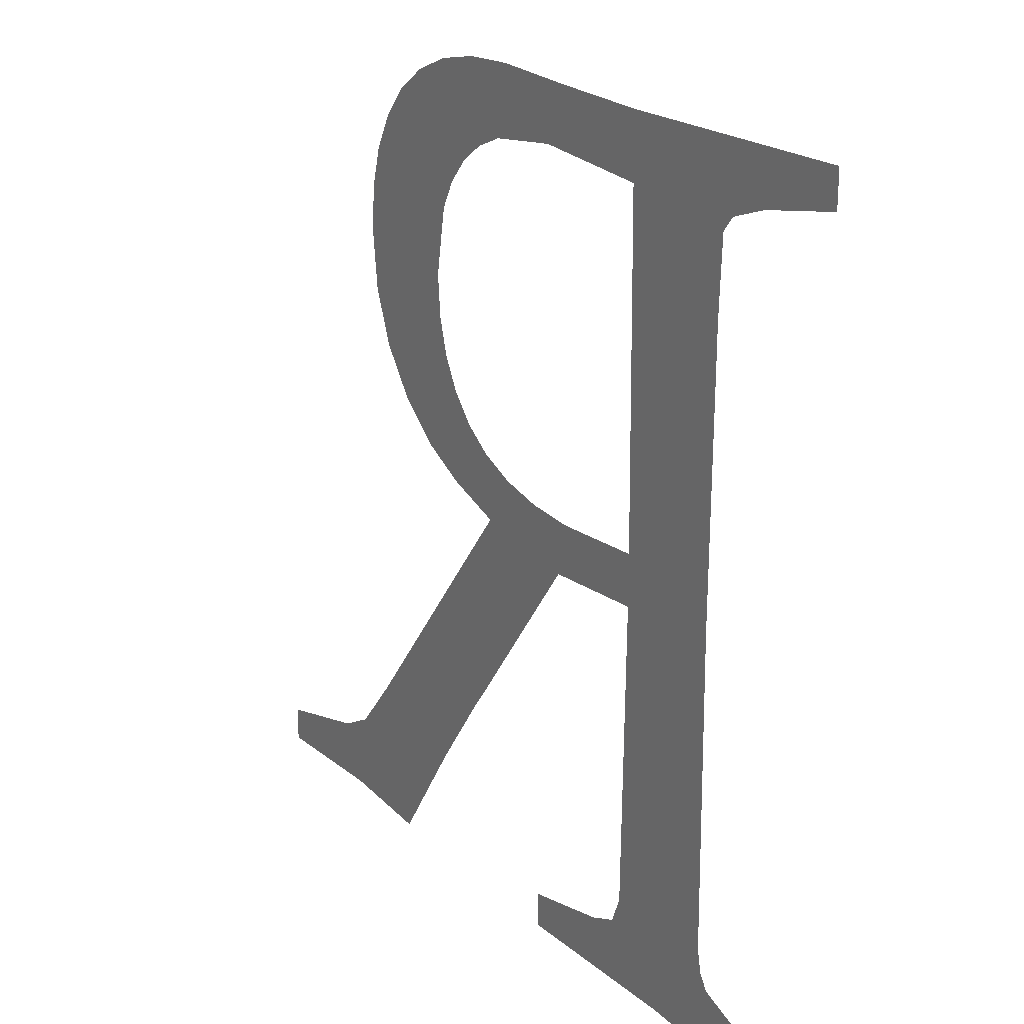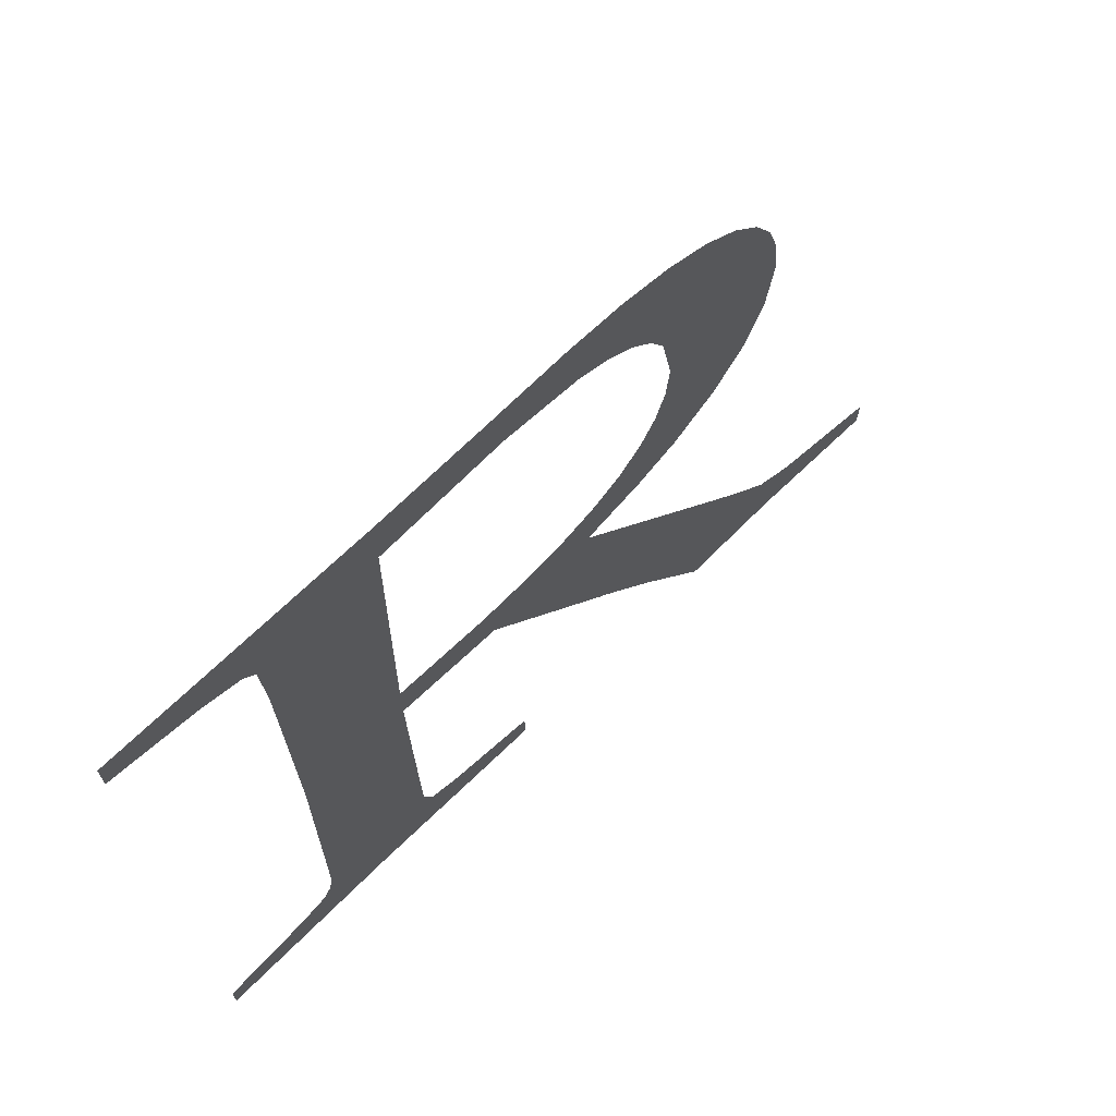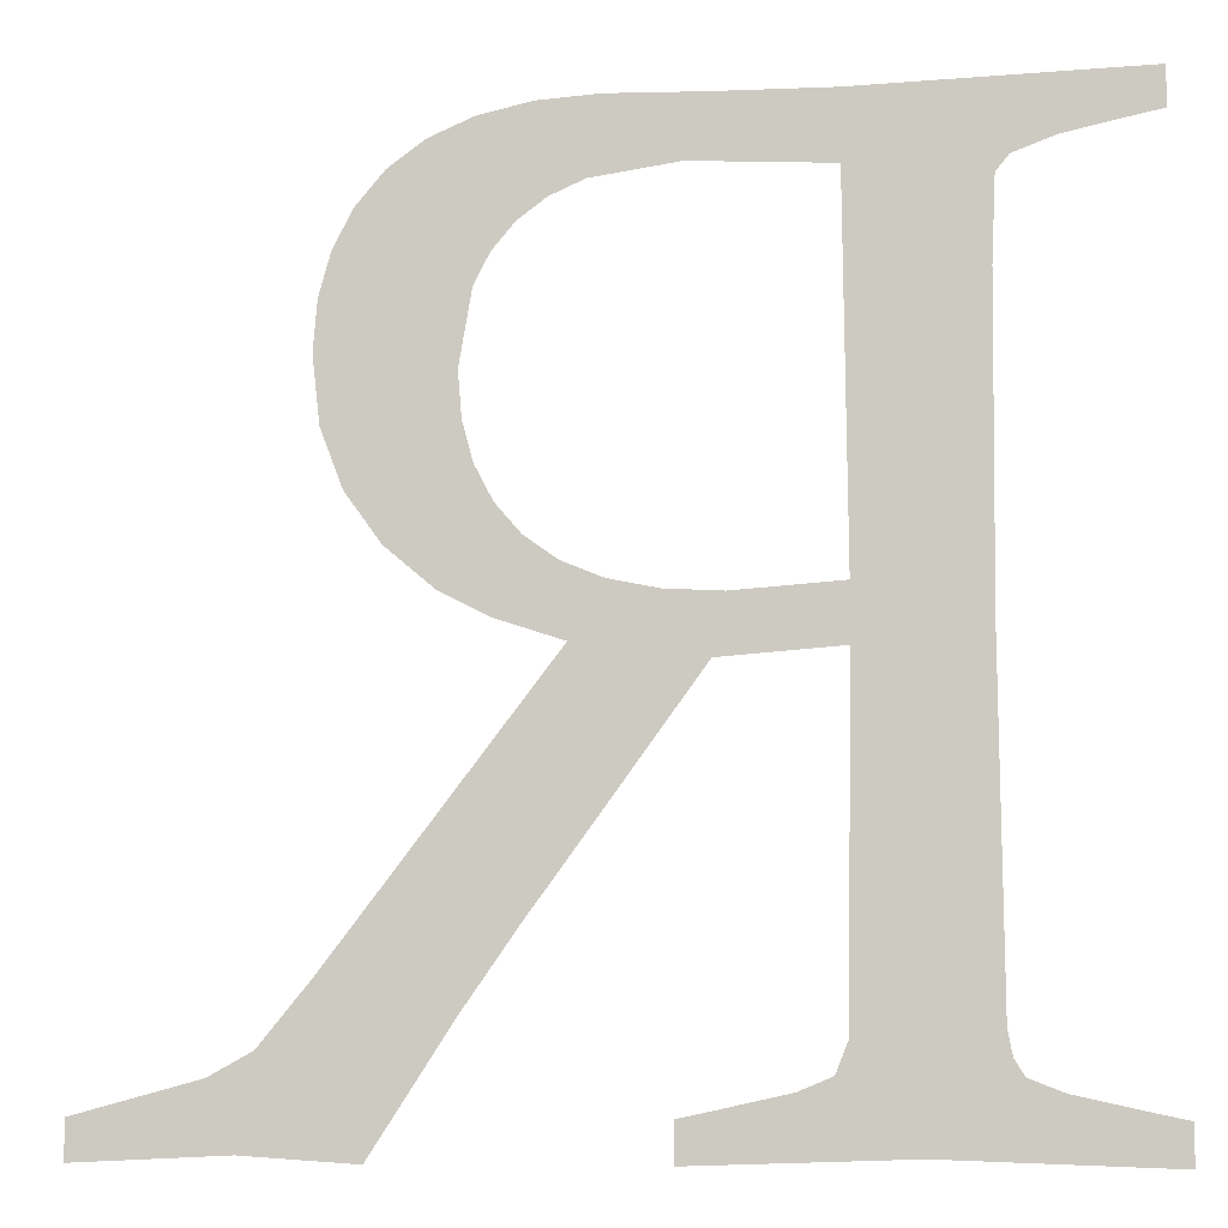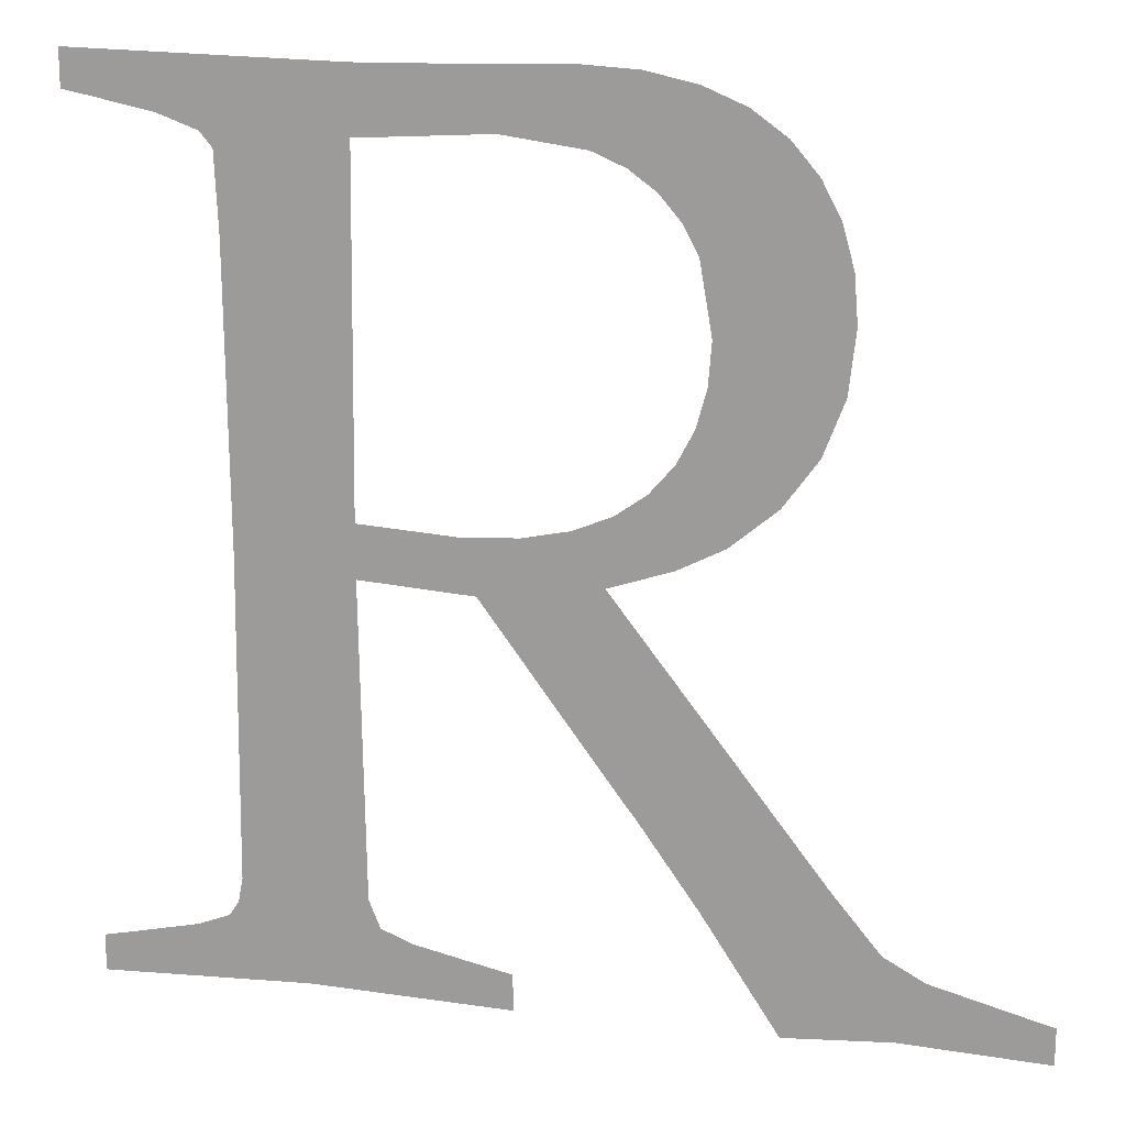
<metadata>
{"format":"obj","ext":"obj","renderer":"f3d","projection":"perspective","resolution":1024,"background":"white","views":[{"elev":22.3,"azim":-123.8,"up":"+Y"},{"elev":70.4,"azim":-44.3,"up":"+Y"},{"elev":-8.1,"azim":-171.6,"up":"+Y"},{"elev":17.0,"azim":12.8,"up":"+Y"}]}
</metadata>
<code>
o #ID591
v -0.01181 0.243 0.7149
v -0.01424 0.2428 0.7149
v -0.01424 0.2431 0.7149
v -0.01396 0.2427 0.7149
v -0.01343 0.2426 0.7149
v -0.01307 0.2425 0.7149
v -0.01296 0.2423 0.7149
v -0.01293 0.2416 0.7149
v -0.01291 0.2389 0.7149
v -0.01235 0.235 0.7149
v -0.01184 0.2393 0.7149
v -0.01181 0.2424 0.7149
v -0.01082 0.2431 0.7149
v -0.01061 0.2425 0.7149
v -0.009982 0.2431 0.7149
v -0.009866 0.2424 0.7149
v -0.009459 0.243 0.7149
v -0.009568 0.2423 0.7149
v -0.009321 0.2421 0.7149
v -0.009004 0.2429 0.7149
v -0.009127 0.2419 0.7149
v -0.008989 0.2416 0.7149
v -0.008618 0.2428 0.7149
v -0.008878 0.241 0.7149
v -0.00873 0.2393 0.7149
v -0.008305 0.2396 0.7149
v -0.0083 0.2425 0.7149
v -0.007994 0.24 0.7149
v -0.008055 0.2423 0.7149
v -0.007879 0.2419 0.7149
v -0.007803 0.2405 0.7149
v -0.007774 0.2415 0.7149
v -0.007739 0.2411 0.7149
v -0.009663 0.2395 0.7149
v -0.009726 0.2388 0.7149
v -0.01001 0.2393 0.7149
v -0.009153 0.239 0.7149
v -0.009379 0.2397 0.7149
v -0.00916 0.2399 0.7149
v -0.009003 0.2402 0.7149
v -0.008909 0.2406 0.7149
v -0.01092 0.2392 0.7149
v -0.01184 0.2388 0.7149
v -0.01081 0.2387 0.7149
v -0.01043 0.2392 0.7149
v -0.009553 0.237 0.7149
v -0.00782 0.2364 0.7149
v -0.009444 0.2368 0.7149
v -0.008907 0.2361 0.7149
v -0.008208 0.235 0.7149
v -0.007236 0.235 0.7149
v -0.007373 0.2358 0.7149
v -0.007001 0.2356 0.7149
v -0.00592 0.235 0.7149
v -0.00592 0.2353 0.7149
v -0.01169 0.2356 0.7149
v -0.01052 0.235 0.7149
v -0.0118 0.2359 0.7149
v -0.01141 0.2355 0.7149
v -0.01083 0.2354 0.7149
v -0.01052 0.2353 0.7149
v -0.01399 0.2354 0.7149
v -0.01424 0.235 0.7149
v -0.01424 0.2353 0.7149
v -0.01335 0.2355 0.7149
v -0.01306 0.2356 0.7149
v -0.01298 0.2358 0.7149
v -0.01294 0.236 0.7149
f 1 2 3
f 3 2 1
f 2 1 4
f 4 1 2
f 4 1 5
f 5 1 4
f 5 1 6
f 6 1 5
f 6 1 7
f 7 1 6
f 7 1 8
f 8 1 7
f 8 1 9
f 9 1 8
f 9 1 10
f 10 1 9
f 10 1 11
f 11 1 10
f 11 1 12
f 12 1 11
f 12 1 13
f 13 1 12
f 12 13 14
f 14 13 12
f 14 13 15
f 15 13 14
f 14 15 16
f 16 15 14
f 16 15 17
f 17 15 16
f 16 17 18
f 18 17 16
f 18 17 19
f 19 17 18
f 19 17 20
f 20 17 19
f 19 20 21
f 21 20 19
f 21 20 22
f 22 20 21
f 22 20 23
f 23 20 22
f 22 23 24
f 24 23 22
f 24 23 25
f 25 23 24
f 25 23 26
f 26 23 25
f 26 23 27
f 27 23 26
f 26 27 28
f 28 27 26
f 28 27 29
f 29 27 28
f 28 29 30
f 30 29 28
f 28 30 31
f 31 30 28
f 31 30 32
f 32 30 31
f 31 32 33
f 33 32 31
f 34 35 36
f 36 35 34
f 35 34 37
f 37 34 35
f 37 34 38
f 38 34 37
f 37 38 39
f 39 38 37
f 37 39 40
f 40 39 37
f 37 40 25
f 25 40 37
f 25 40 41
f 41 40 25
f 25 41 24
f 24 41 25
f 42 43 11
f 11 43 42
f 43 42 44
f 44 42 43
f 44 42 45
f 45 42 44
f 44 45 46
f 46 45 44
f 46 45 36
f 36 45 46
f 46 36 35
f 35 36 46
f 46 35 47
f 47 35 46
f 46 47 48
f 48 47 46
f 48 47 49
f 49 47 48
f 49 47 50
f 50 47 49
f 50 47 51
f 51 47 50
f 51 47 52
f 52 47 51
f 51 52 53
f 53 52 51
f 51 53 54
f 54 53 51
f 54 53 55
f 55 53 54
f 10 56 57
f 57 56 10
f 56 10 58
f 58 10 56
f 58 10 43
f 43 10 58
f 43 10 11
f 11 10 43
f 57 56 59
f 59 56 57
f 57 59 60
f 60 59 57
f 57 60 61
f 61 60 57
f 62 63 64
f 64 63 62
f 63 62 10
f 10 62 63
f 10 62 65
f 65 62 10
f 10 65 66
f 66 65 10
f 10 66 67
f 67 66 10
f 10 67 68
f 68 67 10
f 10 68 9
f 9 68 10

</code>
